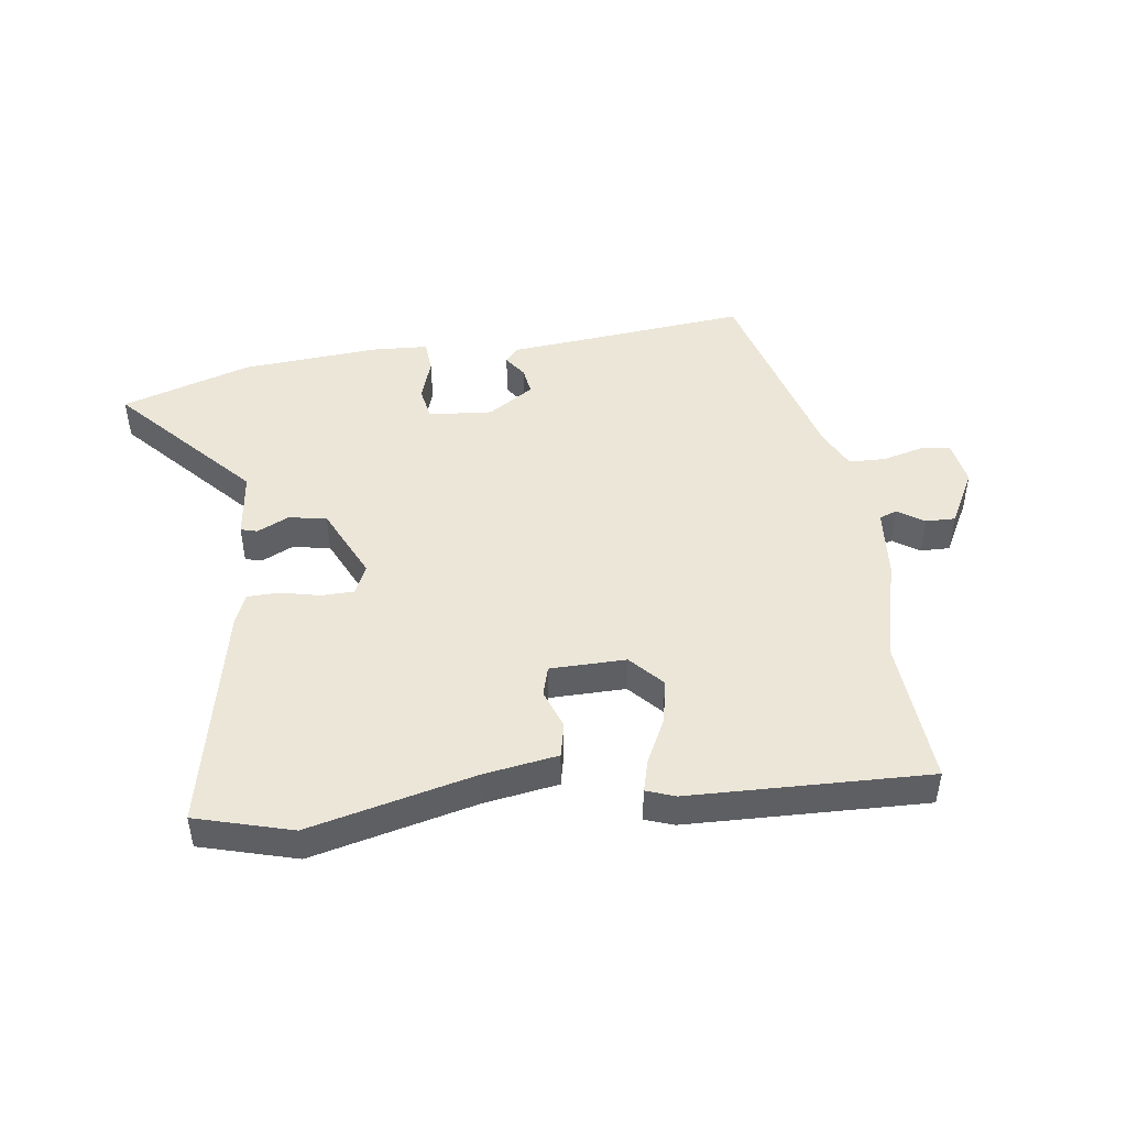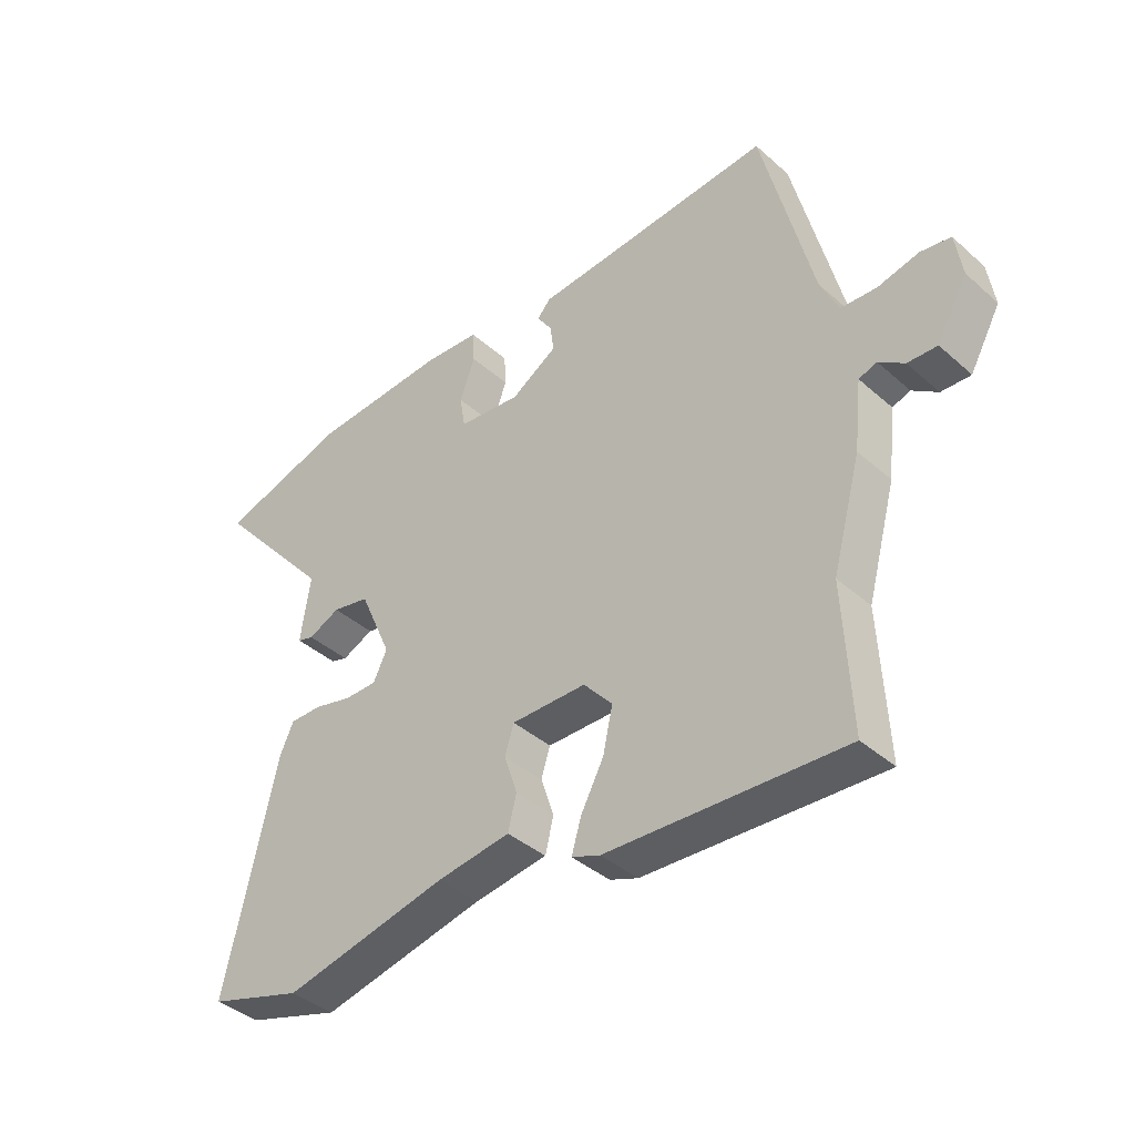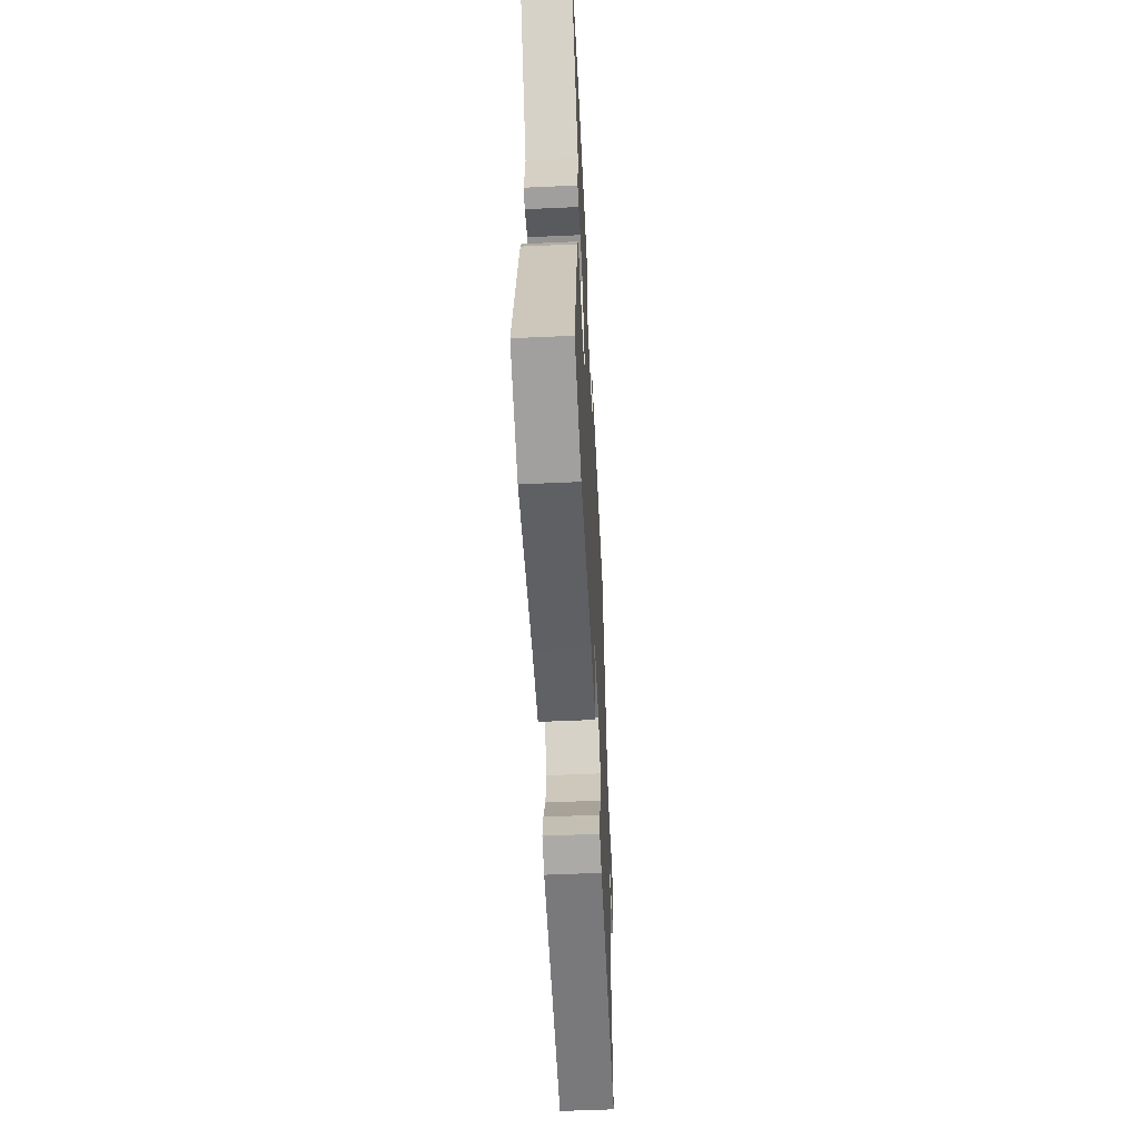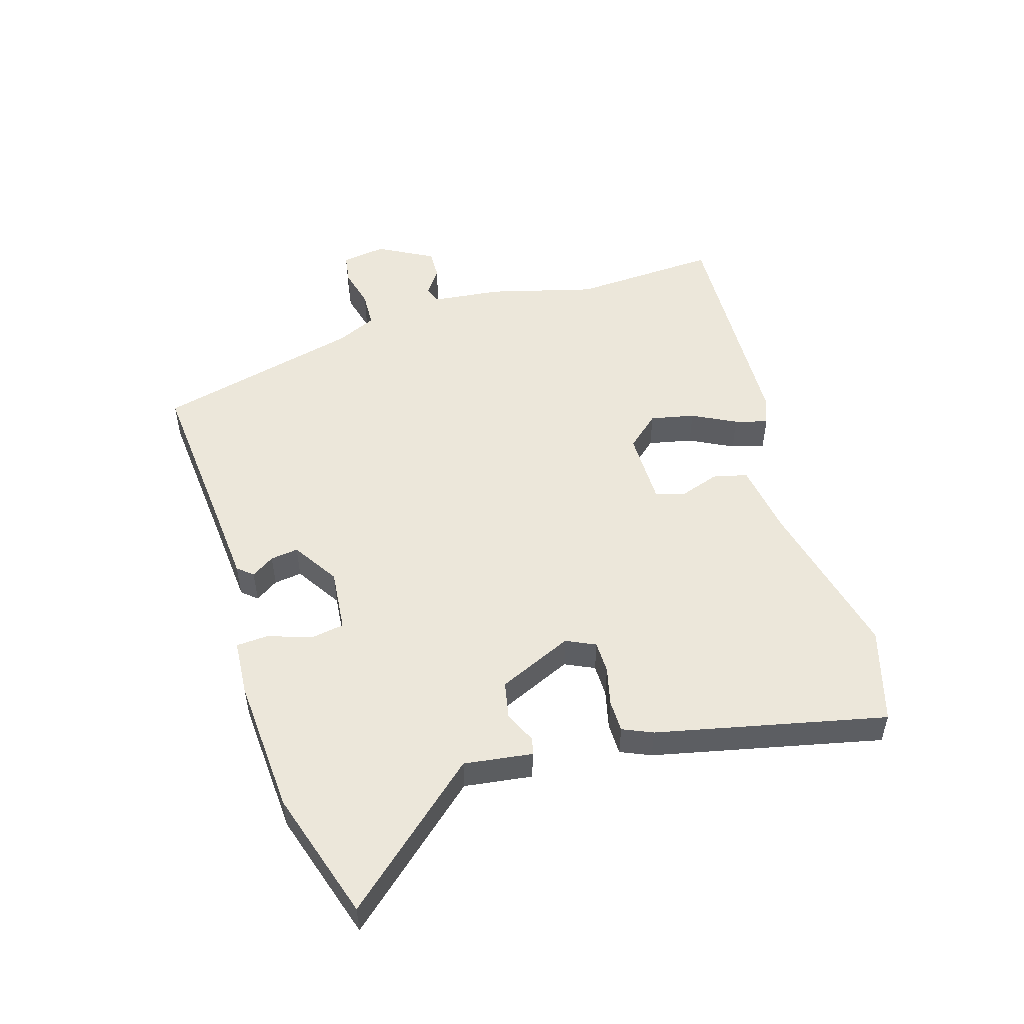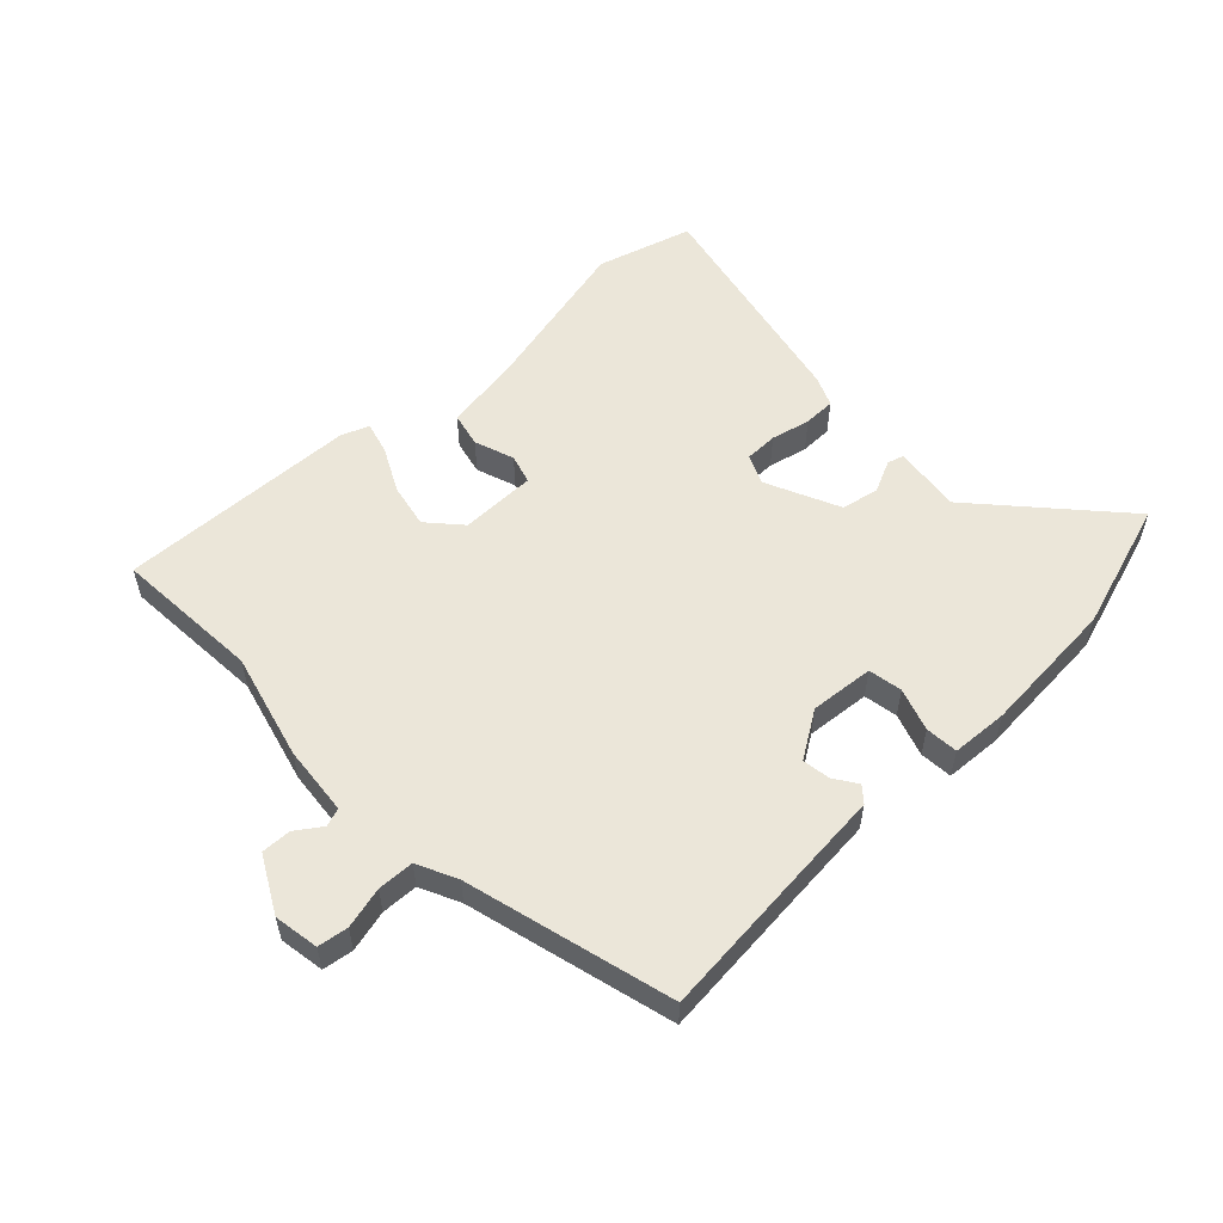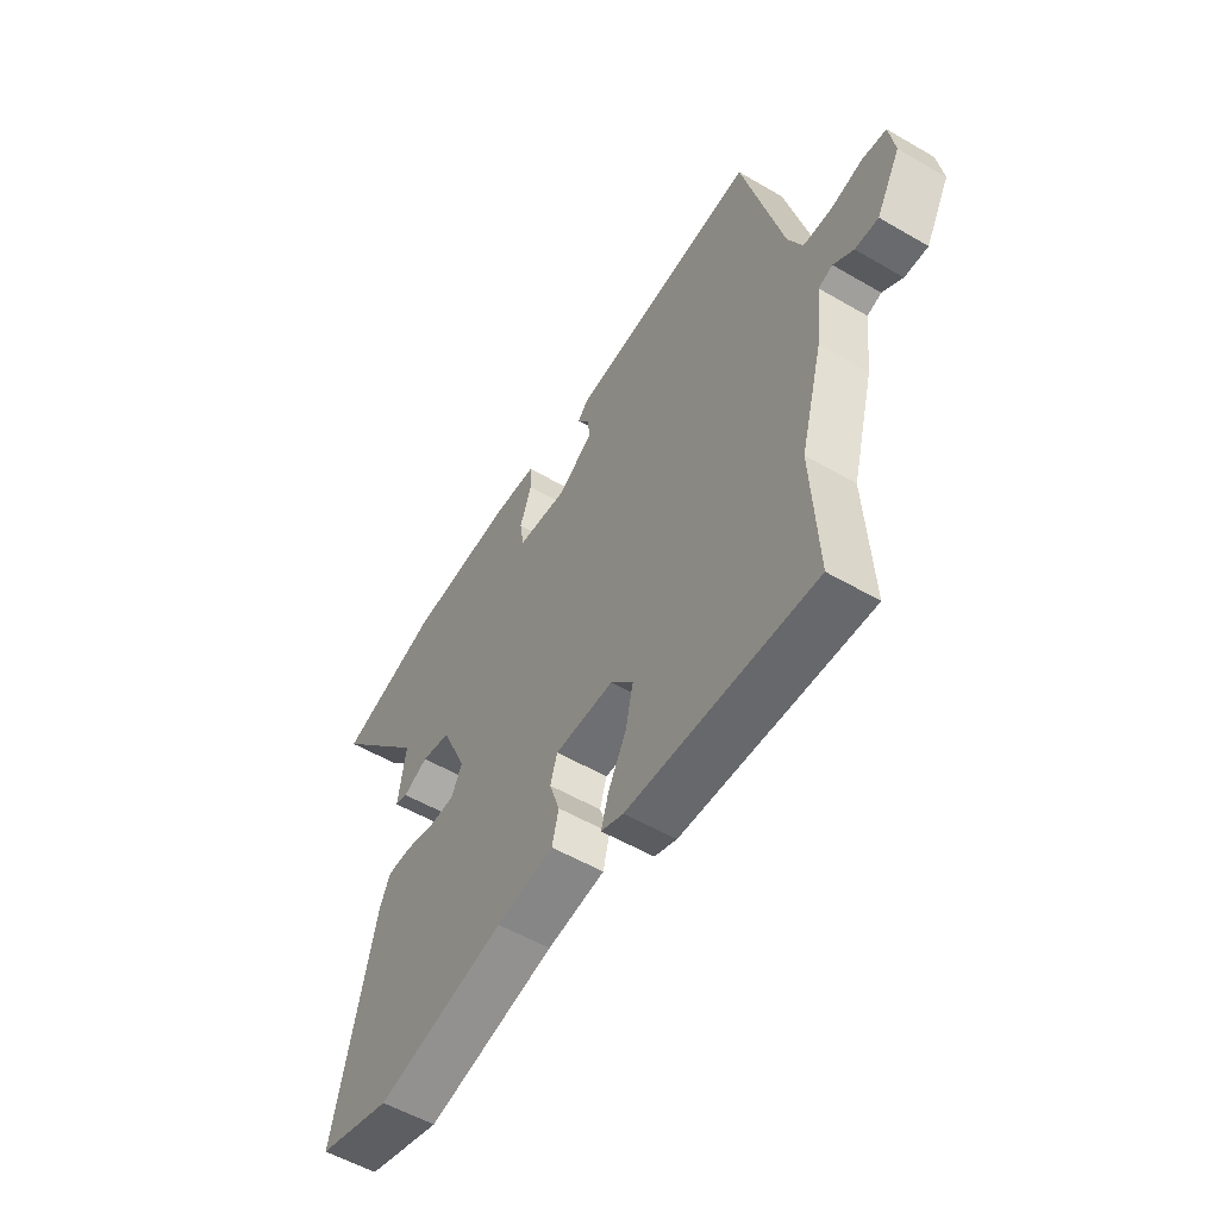
<metadata>
{"format":"obj","ext":"obj","renderer":"f3d","projection":"perspective","resolution":1024,"background":"white","views":[{"elev":46.3,"azim":171.0,"up":"+Y"},{"elev":-39.7,"azim":-137.4,"up":"+Z"},{"elev":-55.0,"azim":92.7,"up":"+Z"},{"elev":51.0,"azim":72.7,"up":"+Y"},{"elev":55.2,"azim":-44.5,"up":"+Y"},{"elev":-55.1,"azim":-121.5,"up":"+Z"}]}
</metadata>
<code>
v 0.599 0.07 -0.47
v 0.442 0.07 -0.518
v 0.169 0.07 -0.458
v 0.047 0.07 -0.441
v 0.033 0.07 -0.384
v 0.055 0.07 -0.318
v 0.04 0.07 -0.27
v -0.085 0.07 -0.271
v -0.133 0.07 -0.326
v -0.117 0.07 -0.399
v -0.079 0.07 -0.471
v -0.063 0.07 -0.525
v -0.11 0.07 -0.543
v -0.503 0.07 -0.563
v -0.491 0.07 -0.32
v -0.539 0.07 -0.145
v -0.552 0.07 -0.03
v -0.582 0.07 -0.02
v -0.624 0.07 -0.05
v -0.673 0.07 -0.052
v -0.724 0.07 0.039
v -0.713 0.07 0.113
v -0.663 0.07 0.121
v -0.595 0.07 0.105
v -0.535 0.07 0.108
v -0.505 0.07 0.174
v -0.421 0.07 0.515
v -0.154 0.07 0.494
v -0.019 0.07 0.484
v 0.003 0.07 0.459
v -0.022 0.07 0.421
v -0.028 0.07 0.375
v 0.049 0.07 0.327
v 0.154 0.07 0.338
v 0.163 0.07 0.394
v 0.138 0.07 0.464
v 0.141 0.07 0.518
v 0.234 0.07 0.525
v 0.461 0.07 0.512
v 0.676 0.07 0.447
v 0.477 0.07 0.219
v 0.493 0.07 0.107
v 0.466 0.07 0.099
v 0.413 0.07 0.123
v 0.351 0.07 0.11
v 0.297 0.07 -0.013
v 0.32 0.07 -0.061
v 0.374 0.07 -0.061
v 0.438 0.07 -0.045
v 0.491 0.07 -0.045
v 0.513 0.07 -0.094
v 0.599 0 -0.47
v 0.442 0 -0.518
v 0.169 0 -0.458
v 0.047 0 -0.441
v 0.033 0 -0.384
v 0.055 0 -0.318
v 0.04 0 -0.27
v -0.085 0 -0.271
v -0.133 0 -0.326
v -0.117 0 -0.399
v -0.079 0 -0.471
v -0.063 0 -0.525
v -0.11 0 -0.543
v -0.503 0 -0.563
v -0.491 0 -0.32
v -0.539 0 -0.145
v -0.552 0 -0.03
v -0.582 0 -0.02
v -0.624 0 -0.05
v -0.673 0 -0.052
v -0.724 0 0.039
v -0.713 0 0.113
v -0.663 0 0.121
v -0.595 0 0.105
v -0.535 0 0.108
v -0.505 0 0.174
v -0.421 0 0.515
v -0.154 0 0.494
v -0.019 0 0.484
v 0.003 0 0.459
v -0.022 0 0.421
v -0.028 0 0.375
v 0.049 0 0.327
v 0.154 0 0.338
v 0.163 0 0.394
v 0.138 0 0.464
v 0.141 0 0.518
v 0.234 0 0.525
v 0.461 0 0.512
v 0.676 0 0.447
v 0.477 0 0.219
v 0.493 0 0.107
v 0.466 0 0.099
v 0.413 0 0.123
v 0.351 0 0.11
v 0.297 0 -0.013
v 0.32 0 -0.061
v 0.374 0 -0.061
v 0.438 0 -0.045
v 0.491 0 -0.045
v 0.513 0 -0.094
f 48 49 50 51
f 47 48 51 1
f 41 42 43 44
f 41 44 45
f 40 41 45
f 39 40 45
f 38 39 45 46
f 35 36 37 38
f 34 35 38 46
f 28 29 30 31
f 26 27 28 31
f 25 26 31 32
f 21 22 23 24
f 21 24 25
f 18 19 20 21
f 17 18 21 25
f 15 16 17 25
f 12 13 14 15
f 10 11 12 15
f 9 10 15 25
f 8 9 25 32
f 3 4 5 6
f 3 6 7
f 47 1 2 3
f 46 47 3 7
f 33 34 46 7
f 7 8 32 33
f 102 101 100 99
f 52 102 99 98
f 95 94 93 92
f 96 95 92
f 96 92 91
f 96 91 90
f 97 96 90 89
f 89 88 87 86
f 97 89 86 85
f 82 81 80 79
f 82 79 78 77
f 83 82 77 76
f 75 74 73 72
f 76 75 72
f 72 71 70 69
f 76 72 69 68
f 76 68 67 66
f 66 65 64 63
f 66 63 62 61
f 76 66 61 60
f 83 76 60 59
f 57 56 55 54
f 58 57 54
f 54 53 52 98
f 58 54 98 97
f 58 97 85 84
f 84 83 59 58
f 1 52 53 2
f 2 53 54 3
f 3 54 55 4
f 4 55 56 5
f 5 56 57 6
f 6 57 58 7
f 7 58 59 8
f 8 59 60 9
f 9 60 61 10
f 10 61 62 11
f 11 62 63 12
f 12 63 64 13
f 13 64 65 14
f 14 65 66 15
f 15 66 67 16
f 16 67 68 17
f 17 68 69 18
f 18 69 70 19
f 19 70 71 20
f 20 71 72 21
f 21 72 73 22
f 22 73 74 23
f 23 74 75 24
f 24 75 76 25
f 25 76 77 26
f 26 77 78 27
f 27 78 79 28
f 28 79 80 29
f 29 80 81 30
f 30 81 82 31
f 31 82 83 32
f 32 83 84 33
f 33 84 85 34
f 34 85 86 35
f 35 86 87 36
f 36 87 88 37
f 37 88 89 38
f 38 89 90 39
f 39 90 91 40
f 40 91 92 41
f 41 92 93 42
f 42 93 94 43
f 43 94 95 44
f 44 95 96 45
f 45 96 97 46
f 46 97 98 47
f 47 98 99 48
f 48 99 100 49
f 49 100 101 50
f 50 101 102 51
f 51 102 52 1

</code>
